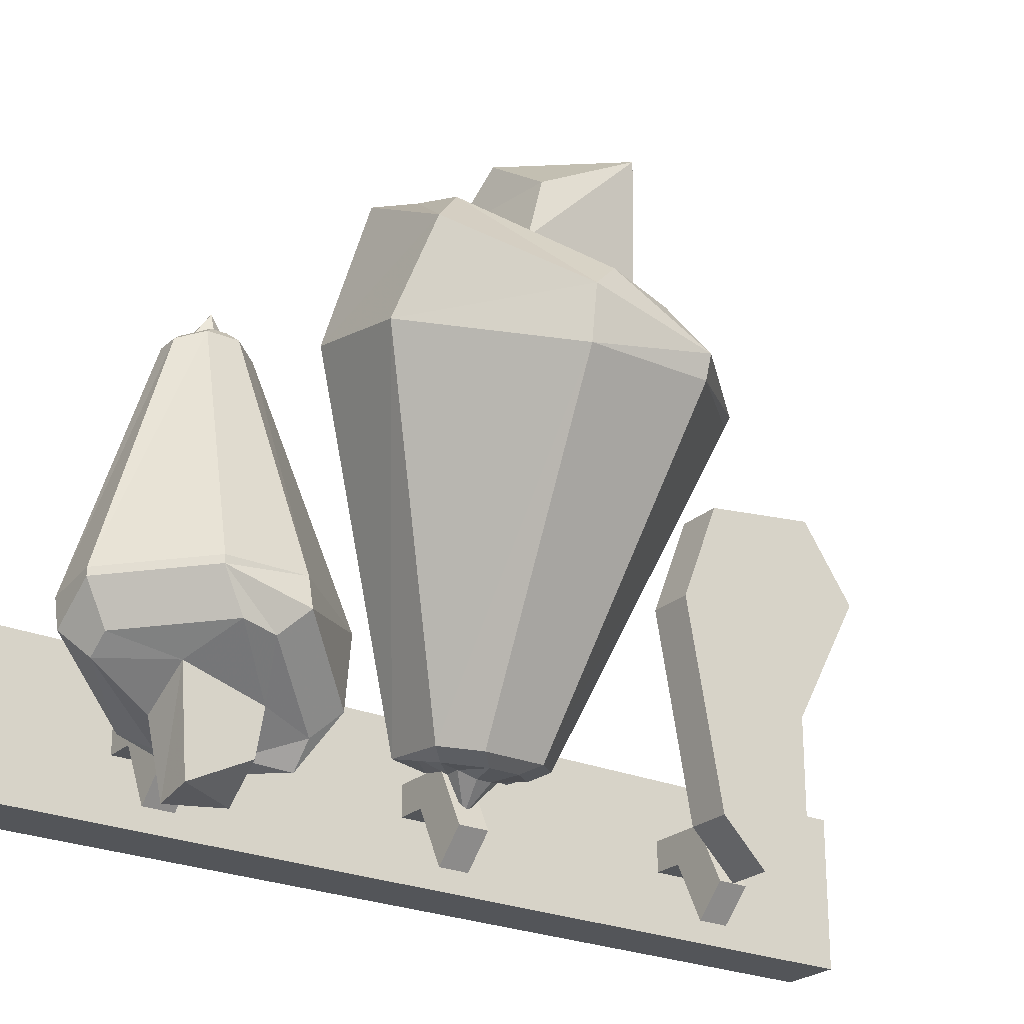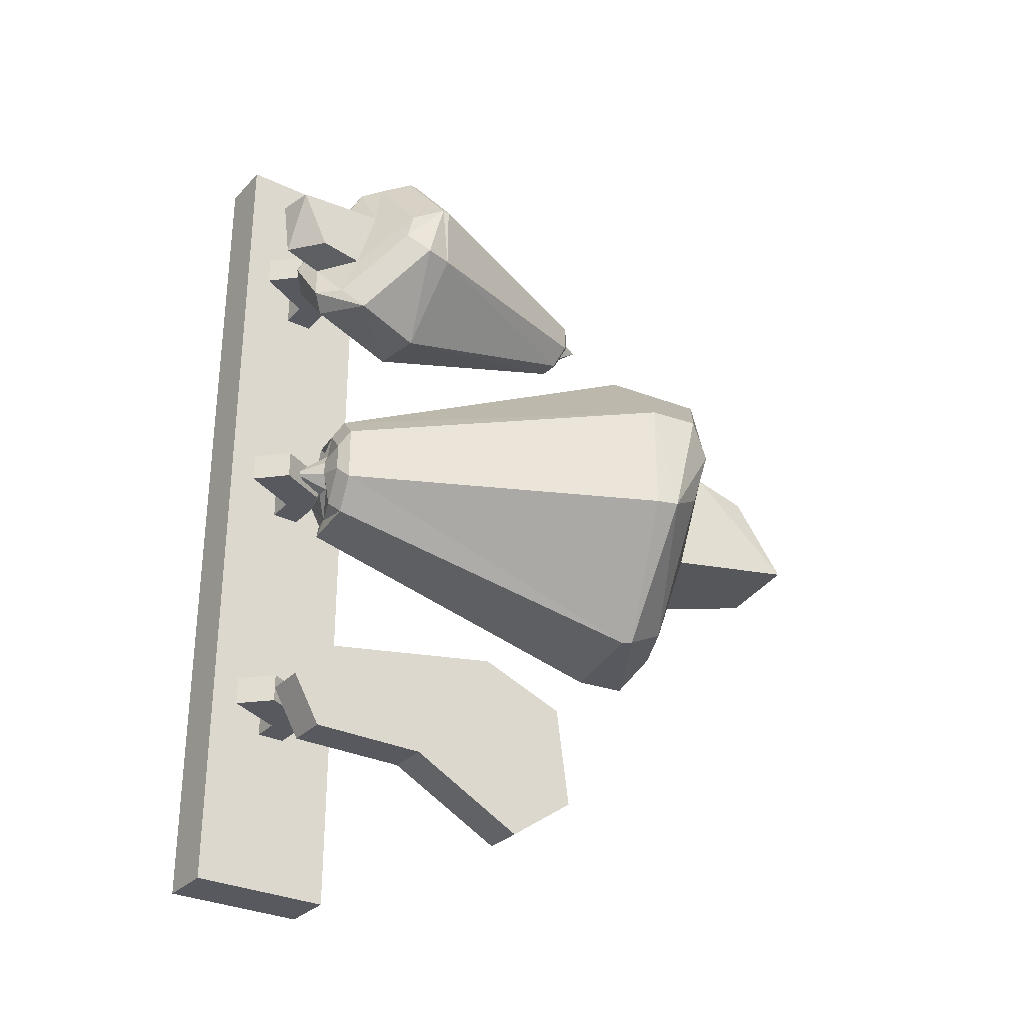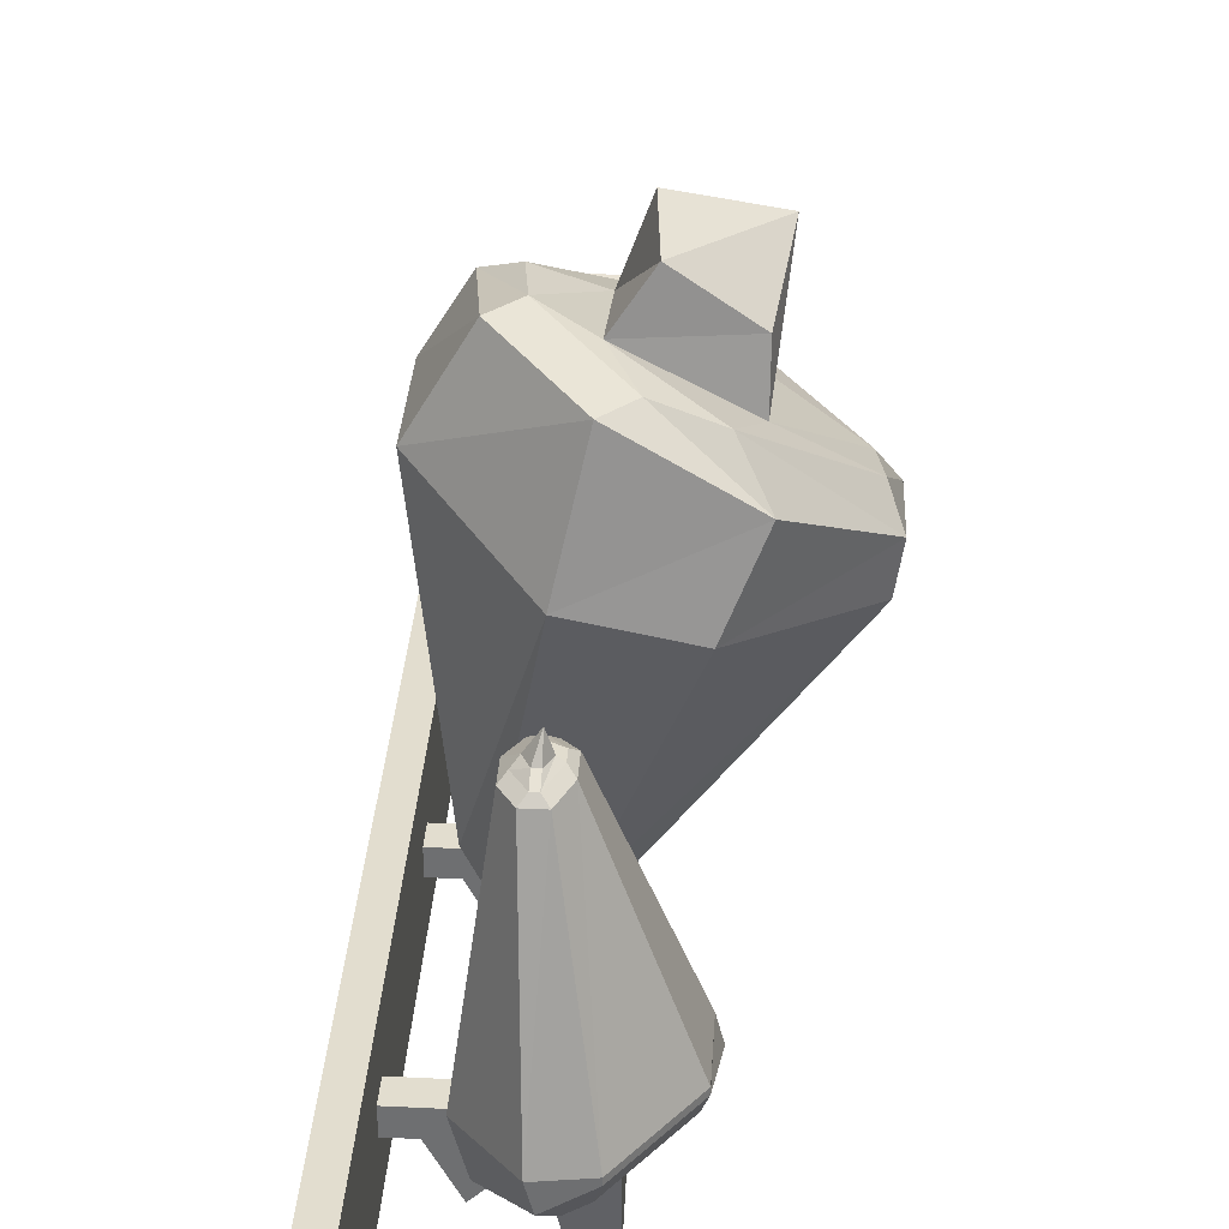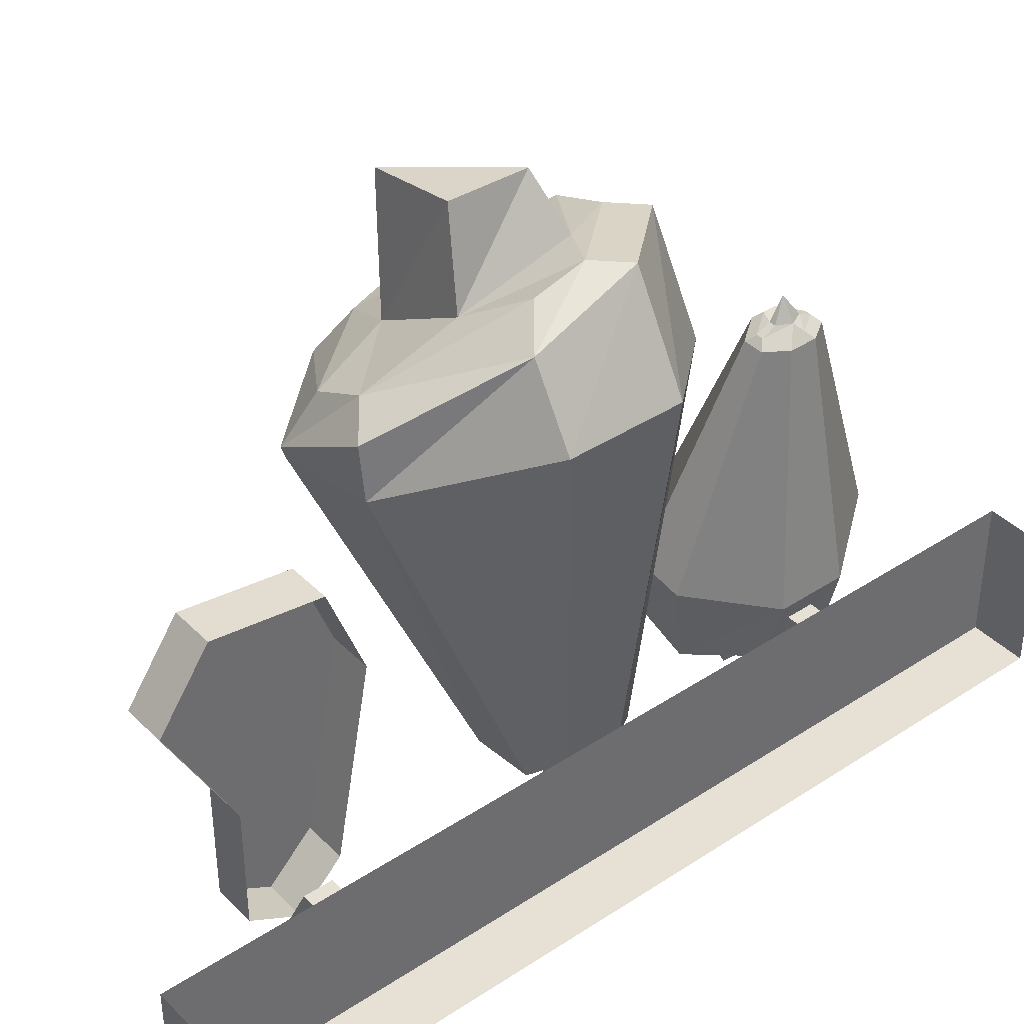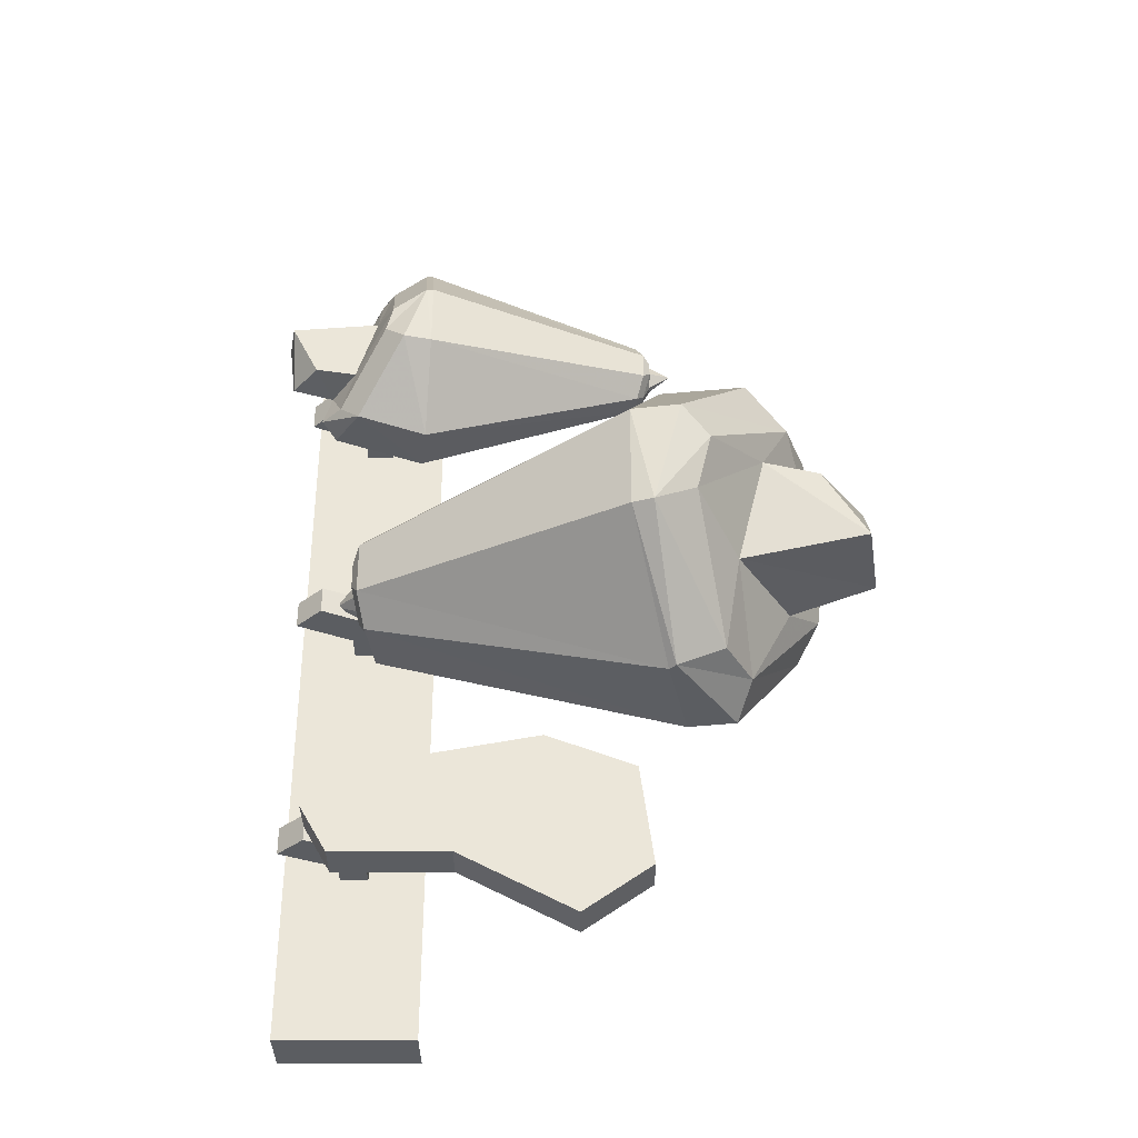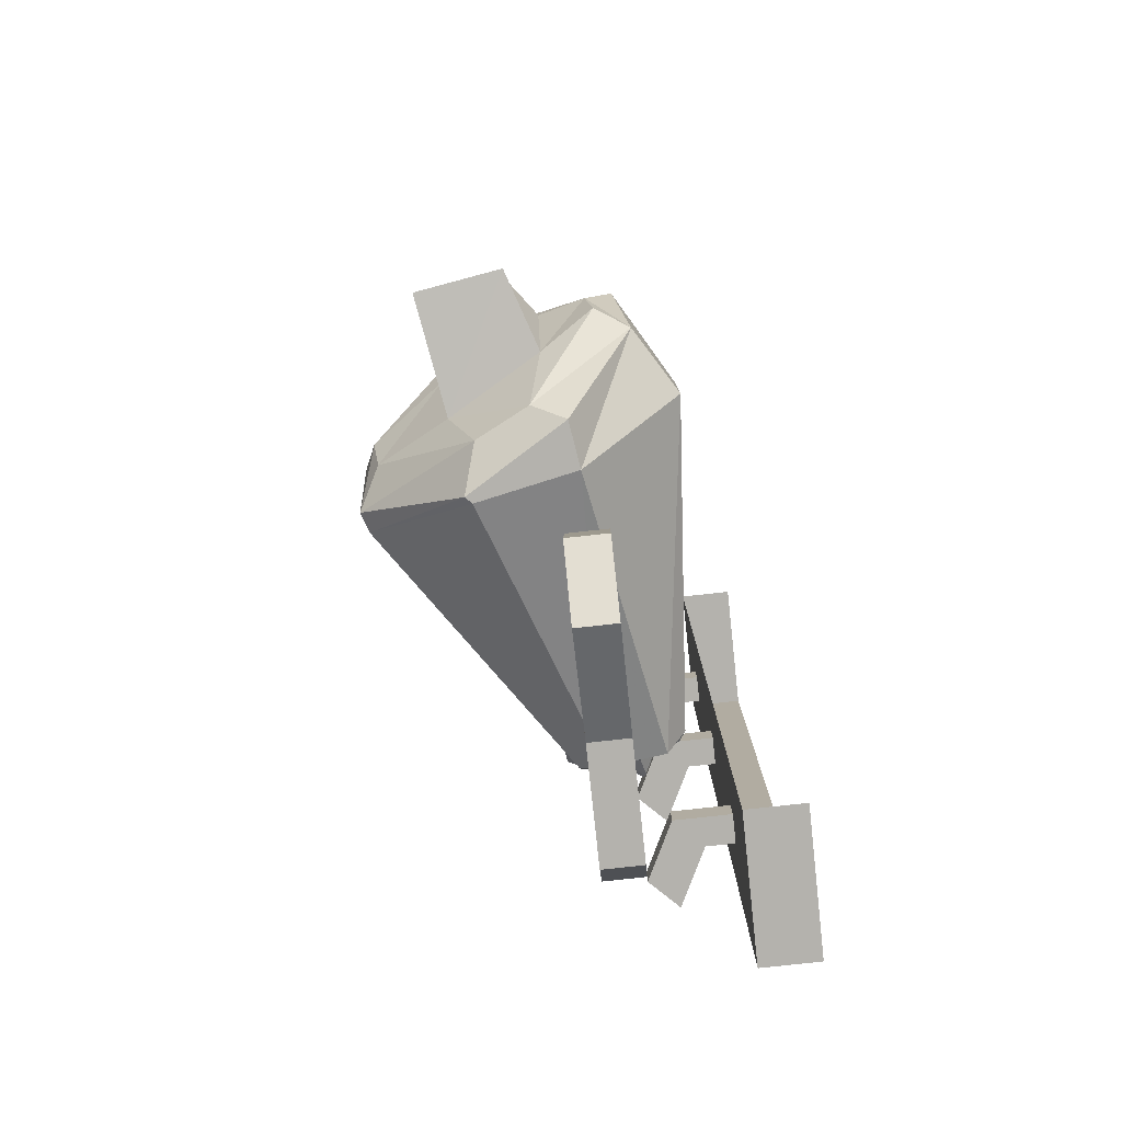
<metadata>
{"format":"obj","ext":"obj","renderer":"f3d","projection":"perspective","resolution":1024,"background":"white","views":[{"elev":-24.4,"azim":54.7,"up":"+Y"},{"elev":-30.4,"azim":55.3,"up":"+Z"},{"elev":35.0,"azim":3.7,"up":"+Y"},{"elev":39.1,"azim":-129.3,"up":"+Y"},{"elev":-35.4,"azim":90.4,"up":"+Z"},{"elev":-79.5,"azim":-173.8,"up":"+Z"}]}
</metadata>
<code>
v -0.5 -1.719 -0.5
v -0.4375 -1.719 -0.5
v -0.4375 -1.719 0.5
v -0.5 -1.719 0.5
v -0.4375 -1.562 0.5
v -0.5 -1.562 0.5
v -0.5 -1.562 -0.5
v -0.4375 -1.562 -0.5
v -0.375 -1.719 0.3125
v -0.375 -1.719 0.2812
v -0.3438 -1.688 0.2812
v -0.3438 -1.688 0.3125
v -0.375 -1.625 0.3125
v -0.4062 -1.656 0.3125
v -0.4062 -1.656 0.2812
v -0.375 -1.625 0.2812
v -0.4375 -1.625 0.2812
v -0.4375 -1.625 0.3125
v -0.4375 -1.656 0.3125
v -0.4375 -1.656 0.2812
v -0.375 -1.719 -0.2812
v -0.375 -1.719 -0.3125
v -0.3438 -1.688 -0.3125
v -0.3438 -1.688 -0.2812
v -0.375 -1.625 -0.2812
v -0.4062 -1.656 -0.2812
v -0.4062 -1.656 -0.3125
v -0.375 -1.625 -0.3125
v -0.4375 -1.625 -0.3125
v -0.4375 -1.625 -0.2812
v -0.4375 -1.656 -0.2812
v -0.4375 -1.656 -0.3125
v -0.375 -1.719 0.01562
v -0.375 -1.719 -0.01562
v -0.3438 -1.688 -0.01562
v -0.3438 -1.688 0.01562
v -0.375 -1.625 0.01562
v -0.4062 -1.656 0.01562
v -0.4062 -1.656 -0.01562
v -0.375 -1.625 -0.01562
v -0.4375 -1.625 -0.01562
v -0.4375 -1.625 0.01562
v -0.4375 -1.656 0.01562
v -0.4375 -1.656 -0.01562
v -0.2734 -1.203 -0.1562
v -0.3125 -1.219 -0.1875
v -0.3906 -1.141 -0.0625
v -0.3516 -1.117 -0.03125
v -0.2891 -1.156 -0.0625
v -0.1797 -1.219 -0.0625
v -0.2109 -1.234 -0.1562
v -0.1953 -1.289 -0.1875
v -0.2031 -1.297 -0.1875
v -0.3203 -1.273 -0.1875
v -0.4375 -1.219 -0.0625
v -0.375 -1.109 0.0625
v -0.3438 -1.109 0.03125
v -0.2891 -1.125 0.0625
v -0.25 -1.07 0.04688
v -0.2578 -1.062 -0.04688
v -0.1562 -1.078 -0.04688
v -0.1719 -1.188 0.0625
v -0.09375 -1.266 -0.03125
v -0.07031 -1.312 -0.0625
v -0.07812 -1.336 -0.0625
v -0.2812 -1.641 -0.03125
v -0.3125 -1.633 -0.0625
v -0.3828 -1.625 -0.0625
v -0.4062 -1.609 -0.03125
v -0.4375 -1.219 0.0625
v -0.2891 -1.133 0.1562
v -0.2578 -1.133 0.125
v -0.1953 -1.156 0.125
v -0.1719 -1.125 0.04688
v -0.08594 -1.25 0.03125
v -0.07031 -1.281 0.0625
v -0.1641 -1.203 0.1641
v -0.2031 -1.297 0.1875
v -0.07812 -1.336 0.0625
v -0.2812 -1.641 0.03125
v -0.2969 -1.648 -0.01562
v -0.3281 -1.641 -0.04688
v -0.3672 -1.625 -0.04688
v -0.3984 -1.625 -0.01562
v -0.3984 -1.625 0.01562
v -0.4062 -1.609 0.03125
v -0.3203 -1.273 0.1875
v -0.3828 -1.625 0.0625
v -0.3125 -1.633 0.0625
v -0.3281 -1.641 0.04688
v -0.2969 -1.648 0.01562
v -0.3281 -1.648 0.007812
v -0.3281 -1.648 -0.007812
v -0.3359 -1.641 -0.02344
v -0.3516 -1.641 -0.02344
v -0.3672 -1.633 -0.007812
v -0.3672 -1.633 0.007812
v -0.3672 -1.625 0.04688
v -0.3516 -1.641 0.02344
v -0.3594 -1.672 0
v -0.3359 -1.641 0.02344
v -0.2969 -1.406 -0.3281
v -0.2969 -1.375 -0.3125
v -0.2969 -1.391 -0.2812
v -0.2969 -1.414 -0.2656
v -0.2969 -1.445 -0.2812
v -0.2969 -1.445 -0.3047
v -0.3438 -1.391 -0.4219
v -0.3438 -1.312 -0.3672
v -0.2969 -1.312 -0.3672
v -0.2969 -1.391 -0.4219
v -0.3438 -1.523 -0.3516
v -0.2969 -1.523 -0.3516
v -0.3438 -1.656 -0.3516
v -0.2969 -1.656 -0.3516
v -0.3438 -1.688 -0.2969
v -0.2969 -1.688 -0.2969
v -0.3438 -1.641 -0.25
v -0.2969 -1.641 -0.25
v -0.3438 -1.43 -0.2109
v -0.2969 -1.43 -0.2109
v -0.3438 -1.328 -0.25
v -0.2969 -1.328 -0.25
v -0.2969 -1.344 -0.3594
v -0.2969 -1.391 -0.3906
v -0.2969 -1.516 -0.3203
v -0.2969 -1.648 -0.3203
v -0.2969 -1.664 -0.2969
v -0.2969 -1.633 -0.2734
v -0.2969 -1.43 -0.2422
v -0.2969 -1.359 -0.2656
v -0.2969 -1.633 0.4062
v -0.3125 -1.609 0.4297
v -0.3672 -1.664 0.3438
v -0.3438 -1.68 0.3203
v -0.3125 -1.664 0.3438
v -0.2578 -1.633 0.3438
v -0.2734 -1.617 0.4062
v -0.2656 -1.578 0.4297
v -0.2656 -1.57 0.4297
v -0.3203 -1.578 0.4297
v -0.3828 -1.602 0.3438
v -0.3594 -1.68 0.2656
v -0.3438 -1.695 0.2891
v -0.3047 -1.688 0.2656
v -0.2969 -1.734 0.2734
v -0.2969 -1.742 0.3359
v -0.2578 -1.734 0.3359
v -0.2578 -1.656 0.2656
v -0.2031 -1.609 0.3203
v -0.1953 -1.57 0.3438
v -0.1953 -1.562 0.3438
v -0.2891 -1.312 0.3203
v -0.3047 -1.32 0.3438
v -0.3281 -1.32 0.3438
v -0.3438 -1.32 0.3203
v -0.3828 -1.602 0.2656
v -0.3047 -1.68 0.2031
v -0.2891 -1.695 0.2188
v -0.2656 -1.672 0.2188
v -0.2578 -1.703 0.2734
v -0.2031 -1.617 0.2891
v -0.1875 -1.594 0.2656
v -0.25 -1.648 0.1953
v -0.2656 -1.57 0.1797
v -0.1953 -1.562 0.2656
v -0.2891 -1.312 0.2891
v -0.2969 -1.305 0.3125
v -0.3125 -1.312 0.3359
v -0.3203 -1.312 0.3359
v -0.3359 -1.312 0.3125
v -0.3359 -1.312 0.2969
v -0.3438 -1.32 0.2891
v -0.3203 -1.578 0.1797
v -0.3047 -1.32 0.2656
v -0.3281 -1.32 0.2656
v -0.3125 -1.312 0.2734
v -0.2969 -1.305 0.2969
v -0.3047 -1.305 0.3047
v -0.3125 -1.305 0.3203
v -0.3203 -1.305 0.3203
v -0.3281 -1.305 0.3047
v -0.3203 -1.312 0.2734
v -0.3203 -1.305 0.2891
v -0.3125 -1.281 0.3047
v -0.3125 -1.305 0.2891
f 1 2 3
f 1 3 4
f 2 8 5
f 2 5 3
f 4 3 5
f 4 5 6
f 7 8 2
f 7 2 1
f 9 10 11
f 9 11 12
f 9 12 13
f 9 13 14
f 9 14 10
f 10 14 15
f 10 15 11
f 11 15 16
f 11 16 12
f 12 16 13
f 13 16 17
f 13 17 18
f 13 18 14
f 14 18 19
f 14 19 15
f 15 19 20
f 15 20 16
f 16 20 17
f 21 22 23
f 21 23 24
f 21 24 25
f 21 25 26
f 21 26 22
f 22 26 27
f 22 27 23
f 23 27 28
f 23 28 24
f 24 28 25
f 25 28 29
f 25 29 30
f 25 30 26
f 26 30 31
f 26 31 27
f 27 31 32
f 27 32 28
f 28 32 29
f 33 34 35
f 33 35 36
f 33 36 37
f 33 37 38
f 33 38 34
f 34 38 39
f 34 39 35
f 35 39 40
f 35 40 36
f 36 40 37
f 37 40 41
f 37 41 42
f 37 42 38
f 38 42 43
f 38 43 39
f 39 43 44
f 39 44 40
f 40 44 41
f 45 46 47
f 45 47 48
f 45 51 52
f 45 52 46
f 47 56 57
f 47 57 48
f 51 63 64
f 51 64 52
f 56 71 57
f 57 71 72
f 75 76 64
f 75 64 63
f 75 73 76
f 76 73 77
f 66 80 81
f 66 81 67
f 67 81 82
f 67 82 83
f 67 83 68
f 68 83 69
f 69 83 84
f 69 84 85
f 69 85 86
f 71 77 72
f 72 77 73
f 80 89 90
f 80 90 91
f 80 91 81
f 85 98 88
f 85 88 86
f 88 98 90
f 88 90 89
f 132 133 134
f 132 134 135
f 132 138 139
f 132 139 133
f 134 143 144
f 134 144 135
f 138 150 151
f 138 151 139
f 143 158 144
f 144 158 159
f 162 163 151
f 162 151 150
f 162 160 163
f 163 160 164
f 153 167 168
f 153 168 154
f 154 168 169
f 154 169 170
f 154 170 155
f 155 170 156
f 156 170 171
f 156 171 172
f 156 172 173
f 158 164 159
f 159 164 160
f 175 176 177
f 175 177 167
f 167 177 178
f 167 178 168
f 172 183 176
f 172 176 173
f 176 183 177
f 45 48 49
f 45 49 50
f 45 50 51
f 48 57 49
f 49 57 58
f 50 62 63
f 50 63 51
f 57 72 58
f 58 72 73
f 58 73 62
f 75 63 62
f 75 62 73
f 81 91 92
f 81 92 93
f 81 93 82
f 82 93 94
f 82 94 83
f 83 94 95
f 83 95 84
f 84 95 96
f 84 96 85
f 85 96 97
f 85 97 98
f 99 101 90
f 99 90 98
f 99 98 97
f 101 92 91
f 101 91 90
f 124 131 125
f 125 131 126
f 126 131 130
f 126 130 129
f 126 129 127
f 127 129 128
f 132 135 136
f 132 136 137
f 132 137 138
f 135 144 136
f 136 144 145
f 137 149 150
f 137 150 138
f 144 159 145
f 145 159 160
f 145 160 149
f 162 150 149
f 162 149 160
f 168 178 179
f 168 179 169
f 169 179 180
f 169 180 170
f 170 180 181
f 170 181 171
f 171 181 182
f 171 182 172
f 172 182 183
f 184 186 177
f 184 177 183
f 184 183 182
f 186 179 178
f 186 178 177
f 182 182 172
f 179 179 168
f 46 52 53
f 46 53 54
f 46 54 47
f 47 54 55
f 47 55 56
f 52 64 65
f 52 65 53
f 53 65 66
f 53 66 67
f 53 67 54
f 54 67 68
f 54 68 55
f 55 68 69
f 55 69 70
f 55 70 56
f 56 70 71
f 76 77 78
f 76 78 79
f 76 79 64
f 64 79 65
f 65 79 80
f 65 80 66
f 69 86 70
f 70 86 87
f 70 87 71
f 71 87 77
f 87 78 77
f 78 87 88
f 78 88 89
f 78 89 79
f 79 89 80
f 86 88 87
f 133 139 140
f 133 140 141
f 133 141 134
f 134 141 142
f 134 142 143
f 139 151 152
f 139 152 140
f 140 152 153
f 140 153 154
f 140 154 141
f 141 154 155
f 141 155 142
f 142 155 156
f 142 156 157
f 142 157 143
f 143 157 158
f 163 164 165
f 163 165 166
f 163 166 151
f 151 166 152
f 152 166 167
f 152 167 153
f 156 173 157
f 157 173 174
f 157 174 158
f 158 174 164
f 175 167 166
f 175 166 165
f 175 165 176
f 173 176 174
f 174 176 165
f 174 165 164
f 49 58 59
f 49 59 60
f 49 60 50
f 50 60 61
f 50 61 62
f 58 62 74
f 58 74 59
f 59 74 61
f 59 61 60
f 61 74 62
f 99 97 100
f 99 100 101
f 97 96 100
f 100 96 95
f 100 95 94
f 100 94 93
f 100 93 92
f 100 92 101
f 136 145 146
f 136 146 147
f 136 147 137
f 137 147 148
f 137 148 149
f 145 149 161
f 145 161 146
f 146 161 148
f 146 148 147
f 184 182 185
f 184 185 186
f 182 182 185
f 185 182 181
f 185 181 180
f 185 180 179
f 185 179 179
f 185 179 186
f 148 161 149
f 102 103 104
f 102 104 105
f 102 105 106
f 102 106 107
f 108 109 110
f 108 110 111
f 108 111 112
f 112 111 113
f 112 113 114
f 114 113 115
f 114 115 116
f 116 115 117
f 116 117 118
f 118 117 119
f 118 119 120
f 120 119 121
f 120 121 122
f 122 121 123
f 122 123 109
f 109 123 110
f 110 123 124
f 110 124 125
f 110 125 111
f 111 125 113
f 113 125 126
f 113 126 127
f 113 127 115
f 115 127 128
f 115 128 117
f 117 128 129
f 117 129 119
f 119 129 130
f 119 130 121
f 121 130 131
f 121 131 123
f 123 131 124

</code>
